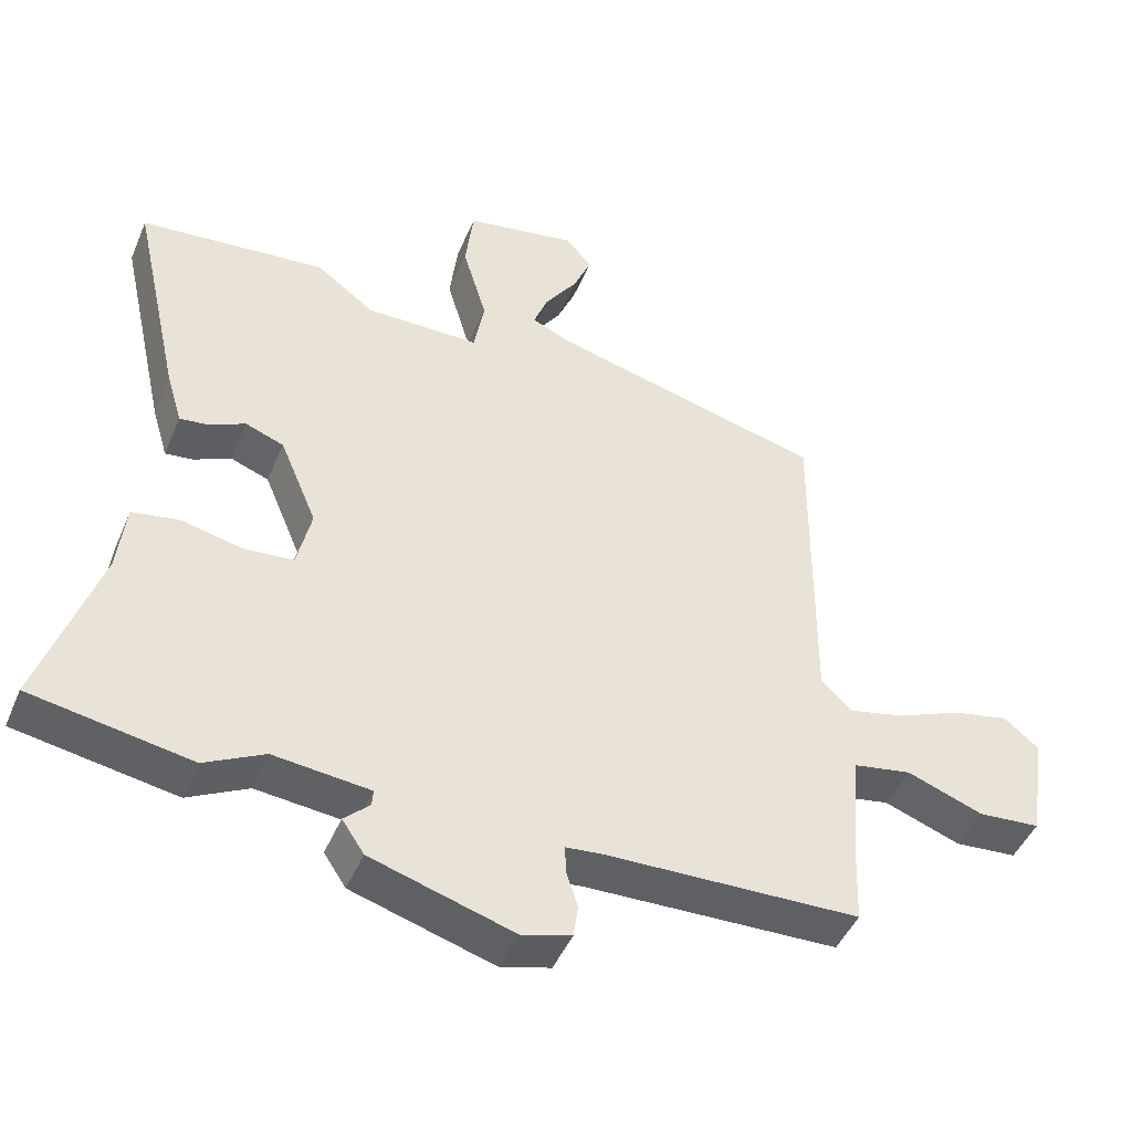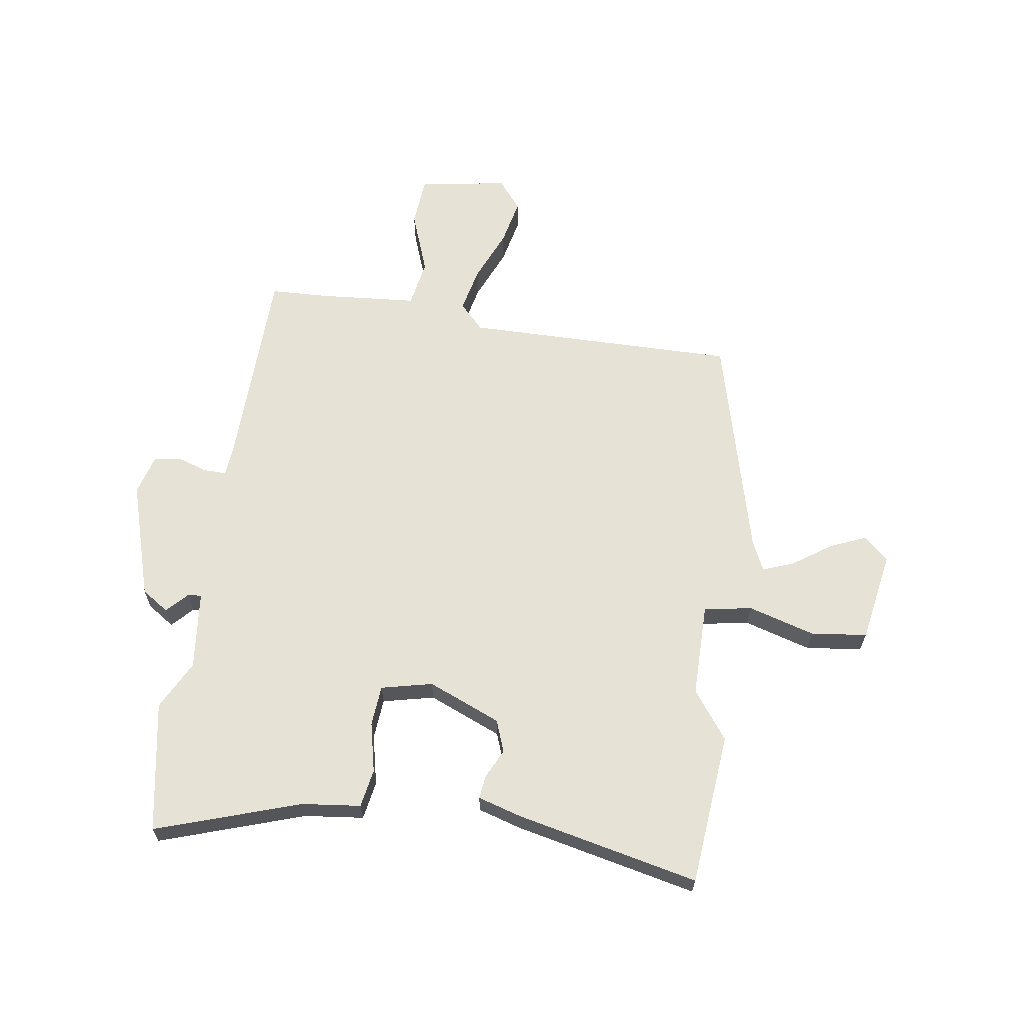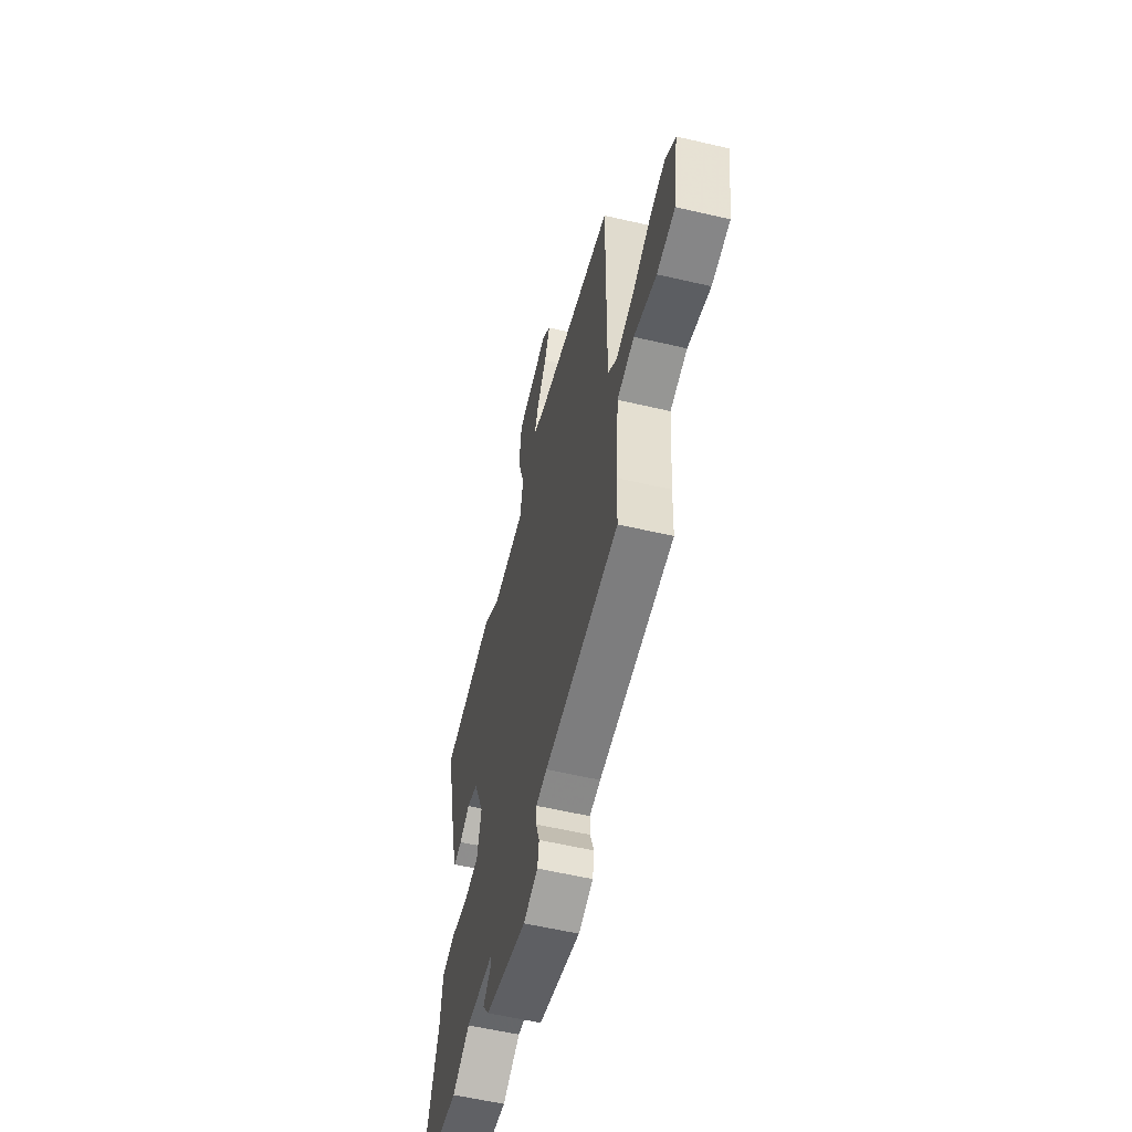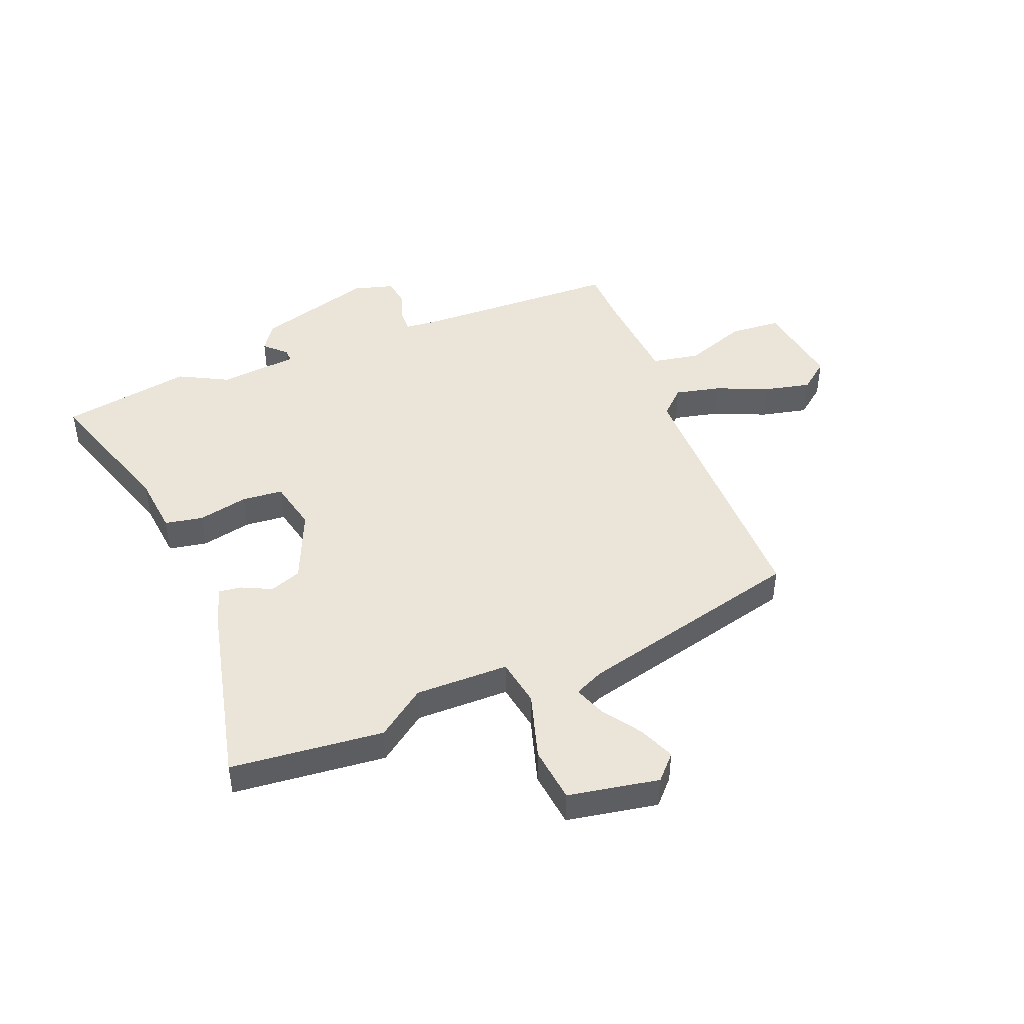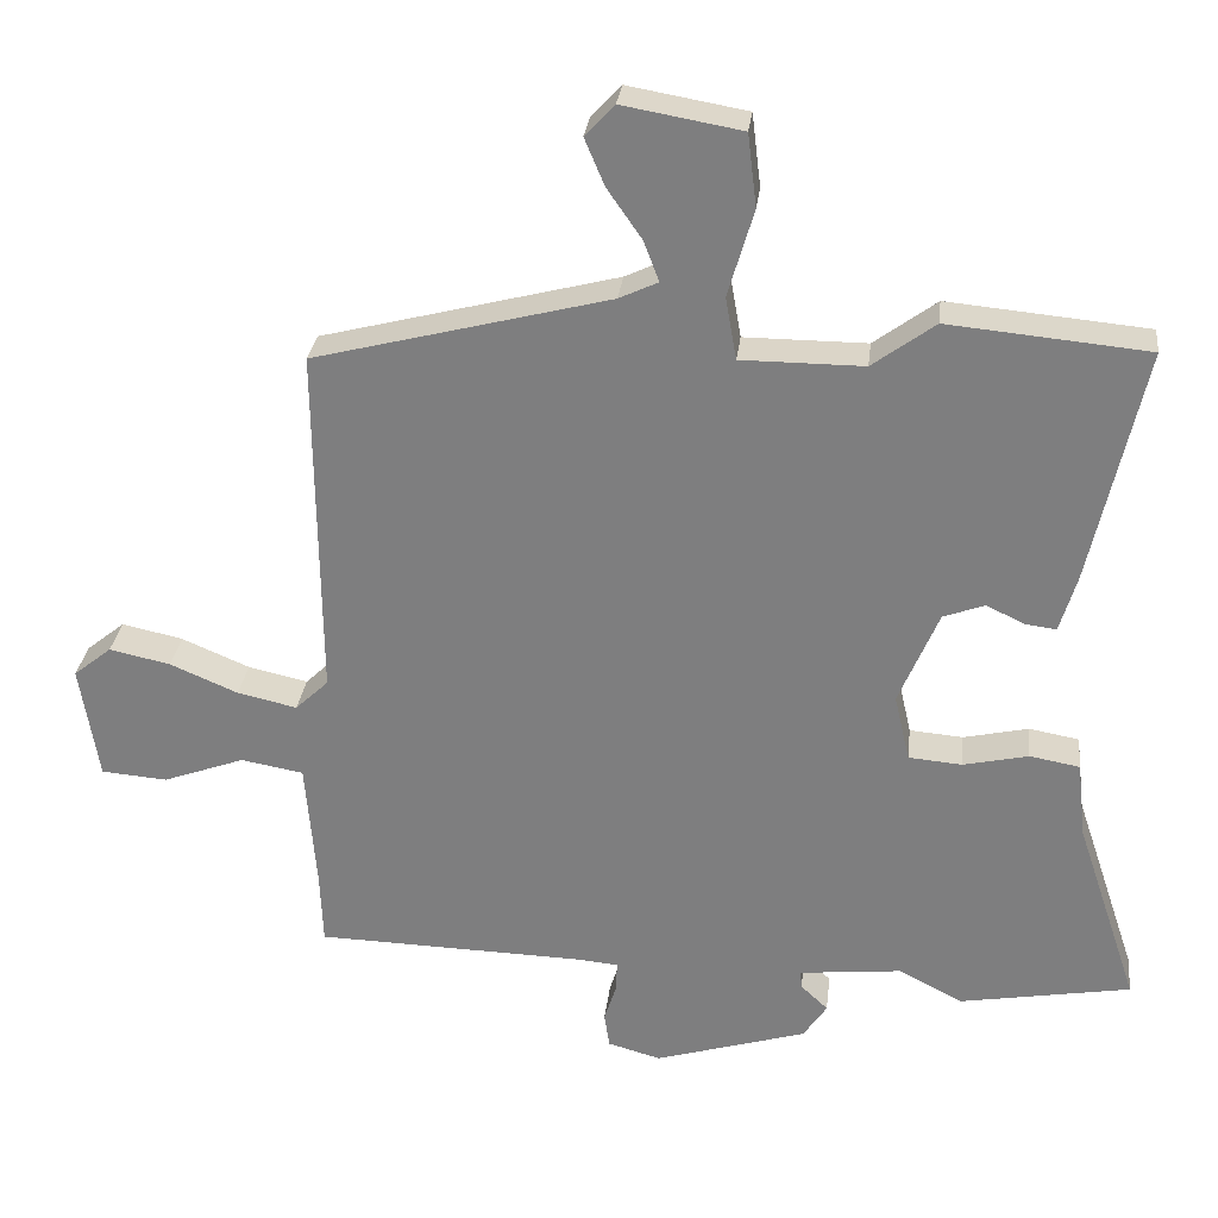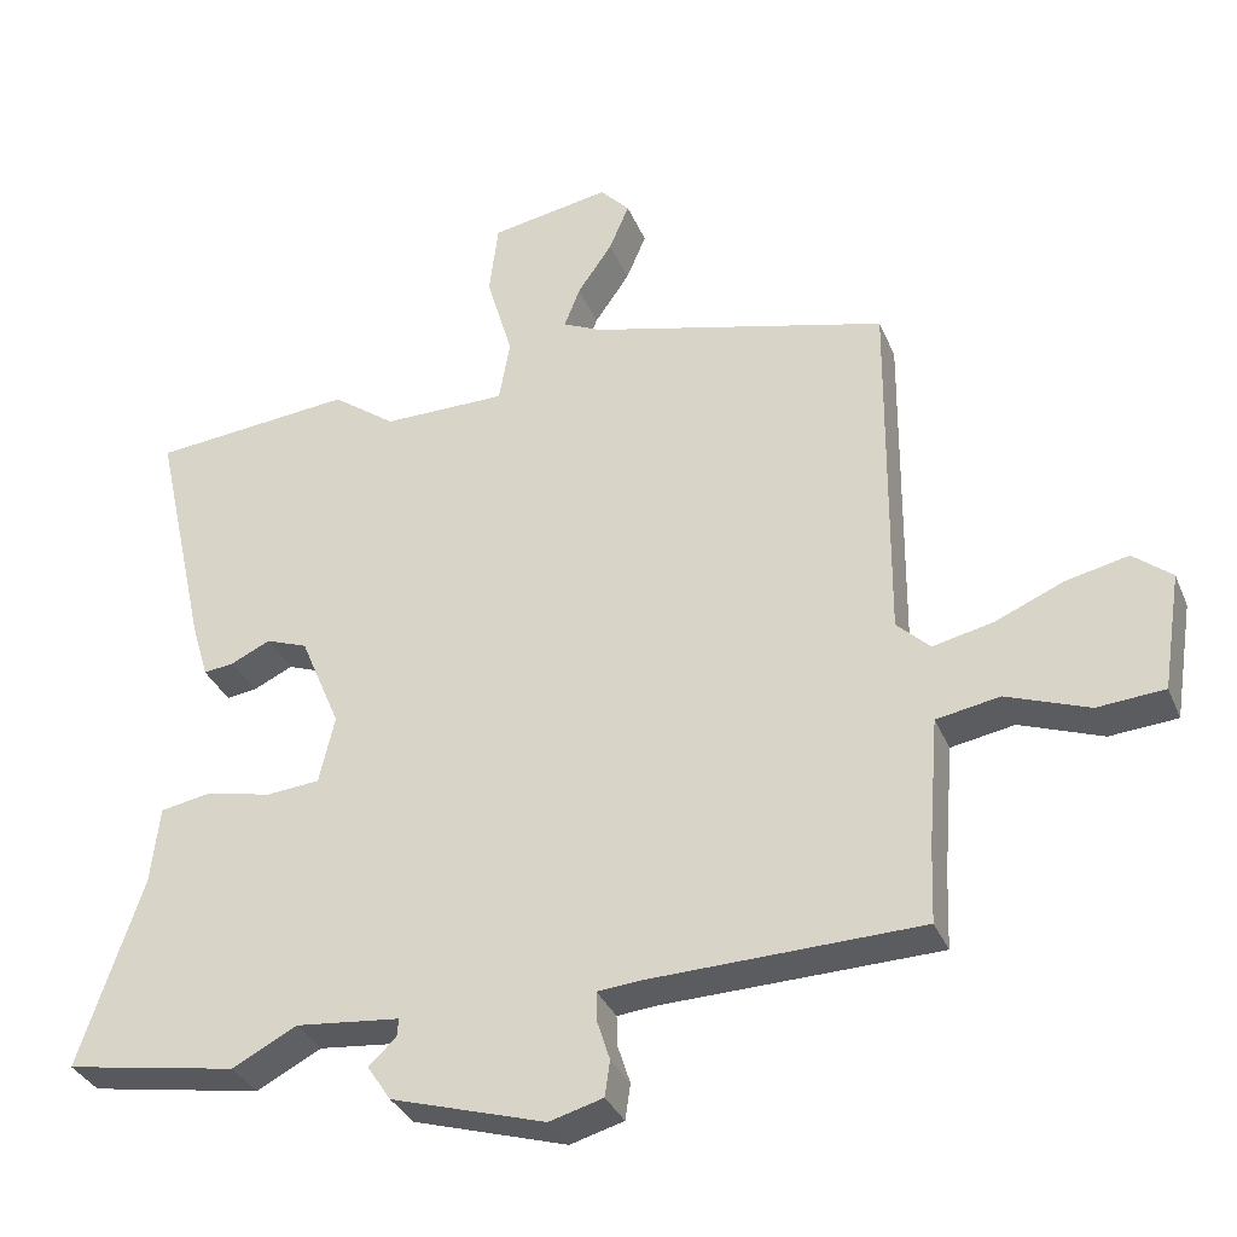
<metadata>
{"format":"obj","ext":"obj","renderer":"f3d","projection":"perspective","resolution":1024,"background":"white","views":[{"elev":-46.1,"azim":-22.2,"up":"+Z"},{"elev":63.9,"azim":-81.6,"up":"+Y"},{"elev":-57.8,"azim":76.4,"up":"+Z"},{"elev":45.1,"azim":-21.4,"up":"+Y"},{"elev":29.5,"azim":-173.3,"up":"+Z"},{"elev":-33.8,"azim":20.5,"up":"+Z"}]}
</metadata>
<code>
v -0.58 0.07 0.493
v -0.309 0.07 0.518
v -0.224 0.07 0.455
v -0.058 0.07 0.455
v -0.043 0.07 0.54
v -0.078 0.07 0.659
v -0.066 0.07 0.758
v 0.095 0.07 0.786
v 0.135 0.07 0.743
v 0.108 0.07 0.679
v 0.061 0.07 0.611
v 0.04 0.07 0.556
v 0.093 0.07 0.531
v 0.494 0.07 0.427
v 0.49 0.07 -0.057
v 0.535 0.07 -0.1
v 0.616 0.07 -0.082
v 0.708 0.07 -0.043
v 0.791 0.07 -0.025
v 0.843 0.07 -0.067
v 0.818 0.07 -0.225
v 0.728 0.07 -0.232
v 0.617 0.07 -0.191
v 0.532 0.07 -0.206
v 0.518 0.07 -0.38
v 0.514 0.07 -0.483
v 0.147 0.07 -0.492
v 0.092 0.07 -0.497
v 0.093 0.07 -0.537
v 0.11 0.07 -0.59
v 0.103 0.07 -0.638
v 0.031 0.07 -0.658
v -0.176 0.07 -0.595
v -0.208 0.07 -0.547
v -0.171 0.07 -0.512
v -0.169 0.07 -0.488
v -0.309 0.07 -0.473
v -0.396 0.07 -0.518
v -0.628 0.07 -0.477
v -0.543 0.07 -0.222
v -0.531 0.07 -0.117
v -0.463 0.07 -0.105
v -0.374 0.07 -0.125
v -0.302 0.07 -0.119
v -0.281 0.07 -0.028
v -0.335 0.07 0.101
v -0.391 0.07 0.122
v -0.444 0.07 0.097
v -0.485 0.07 0.092
v -0.508 0.07 0.169
v -0.58 0 0.493
v -0.309 0 0.518
v -0.224 0 0.455
v -0.058 0 0.455
v -0.043 0 0.54
v -0.078 0 0.659
v -0.066 0 0.758
v 0.095 0 0.786
v 0.135 0 0.743
v 0.108 0 0.679
v 0.061 0 0.611
v 0.04 0 0.556
v 0.093 0 0.531
v 0.494 0 0.427
v 0.49 0 -0.057
v 0.535 0 -0.1
v 0.616 0 -0.082
v 0.708 0 -0.043
v 0.791 0 -0.025
v 0.843 0 -0.067
v 0.818 0 -0.225
v 0.728 0 -0.232
v 0.617 0 -0.191
v 0.532 0 -0.206
v 0.518 0 -0.38
v 0.514 0 -0.483
v 0.147 0 -0.492
v 0.092 0 -0.497
v 0.093 0 -0.537
v 0.11 0 -0.59
v 0.103 0 -0.638
v 0.031 0 -0.658
v -0.176 0 -0.595
v -0.208 0 -0.547
v -0.171 0 -0.512
v -0.169 0 -0.488
v -0.309 0 -0.473
v -0.396 0 -0.518
v -0.628 0 -0.477
v -0.543 0 -0.222
v -0.531 0 -0.117
v -0.463 0 -0.105
v -0.374 0 -0.125
v -0.302 0 -0.119
v -0.281 0 -0.028
v -0.335 0 0.101
v -0.391 0 0.122
v -0.444 0 0.097
v -0.485 0 0.092
v -0.508 0 0.169
f 1 2 3
f 50 1 3
f 49 50 3
f 48 49 3
f 47 48 3
f 46 47 3 4
f 45 46 4
f 44 45 4
f 40 41 42 43
f 40 43 44
f 39 40 44
f 38 39 44
f 37 38 44
f 36 37 44 4
f 33 34 35
f 32 33 35
f 31 32 35
f 30 31 35
f 29 30 35
f 36 4 5
f 35 36 5
f 29 35 5
f 28 29 5
f 25 26 27
f 27 28 5
f 25 27 5
f 24 25 5
f 21 22 23
f 20 21 23
f 19 20 23
f 18 19 23
f 17 18 23
f 16 17 23 24
f 15 16 24
f 13 14 15
f 15 24 5
f 13 15 5
f 12 13 5
f 9 10 11
f 8 9 11
f 7 8 11
f 6 7 11
f 5 6 11
f 5 11 12
f 53 52 51
f 53 51 100
f 53 100 99
f 53 99 98
f 53 98 97
f 54 53 97 96
f 54 96 95
f 54 95 94
f 93 92 91 90
f 94 93 90
f 94 90 89
f 94 89 88
f 94 88 87
f 54 94 87 86
f 85 84 83
f 85 83 82
f 85 82 81
f 85 81 80
f 85 80 79
f 55 54 86
f 55 86 85
f 55 85 79
f 55 79 78
f 77 76 75
f 55 78 77
f 55 77 75
f 55 75 74
f 73 72 71
f 73 71 70
f 73 70 69
f 73 69 68
f 73 68 67
f 74 73 67 66
f 74 66 65
f 65 64 63
f 55 74 65
f 55 65 63
f 55 63 62
f 61 60 59
f 61 59 58
f 61 58 57
f 61 57 56
f 61 56 55
f 62 61 55
f 1 51 52 2
f 2 52 53 3
f 3 53 54 4
f 4 54 55 5
f 5 55 56 6
f 6 56 57 7
f 7 57 58 8
f 8 58 59 9
f 9 59 60 10
f 10 60 61 11
f 11 61 62 12
f 12 62 63 13
f 13 63 64 14
f 14 64 65 15
f 15 65 66 16
f 16 66 67 17
f 17 67 68 18
f 18 68 69 19
f 19 69 70 20
f 20 70 71 21
f 21 71 72 22
f 22 72 73 23
f 23 73 74 24
f 24 74 75 25
f 25 75 76 26
f 26 76 77 27
f 27 77 78 28
f 28 78 79 29
f 29 79 80 30
f 30 80 81 31
f 31 81 82 32
f 32 82 83 33
f 33 83 84 34
f 34 84 85 35
f 35 85 86 36
f 36 86 87 37
f 37 87 88 38
f 38 88 89 39
f 39 89 90 40
f 40 90 91 41
f 41 91 92 42
f 42 92 93 43
f 43 93 94 44
f 44 94 95 45
f 45 95 96 46
f 46 96 97 47
f 47 97 98 48
f 48 98 99 49
f 49 99 100 50
f 50 100 51 1

</code>
